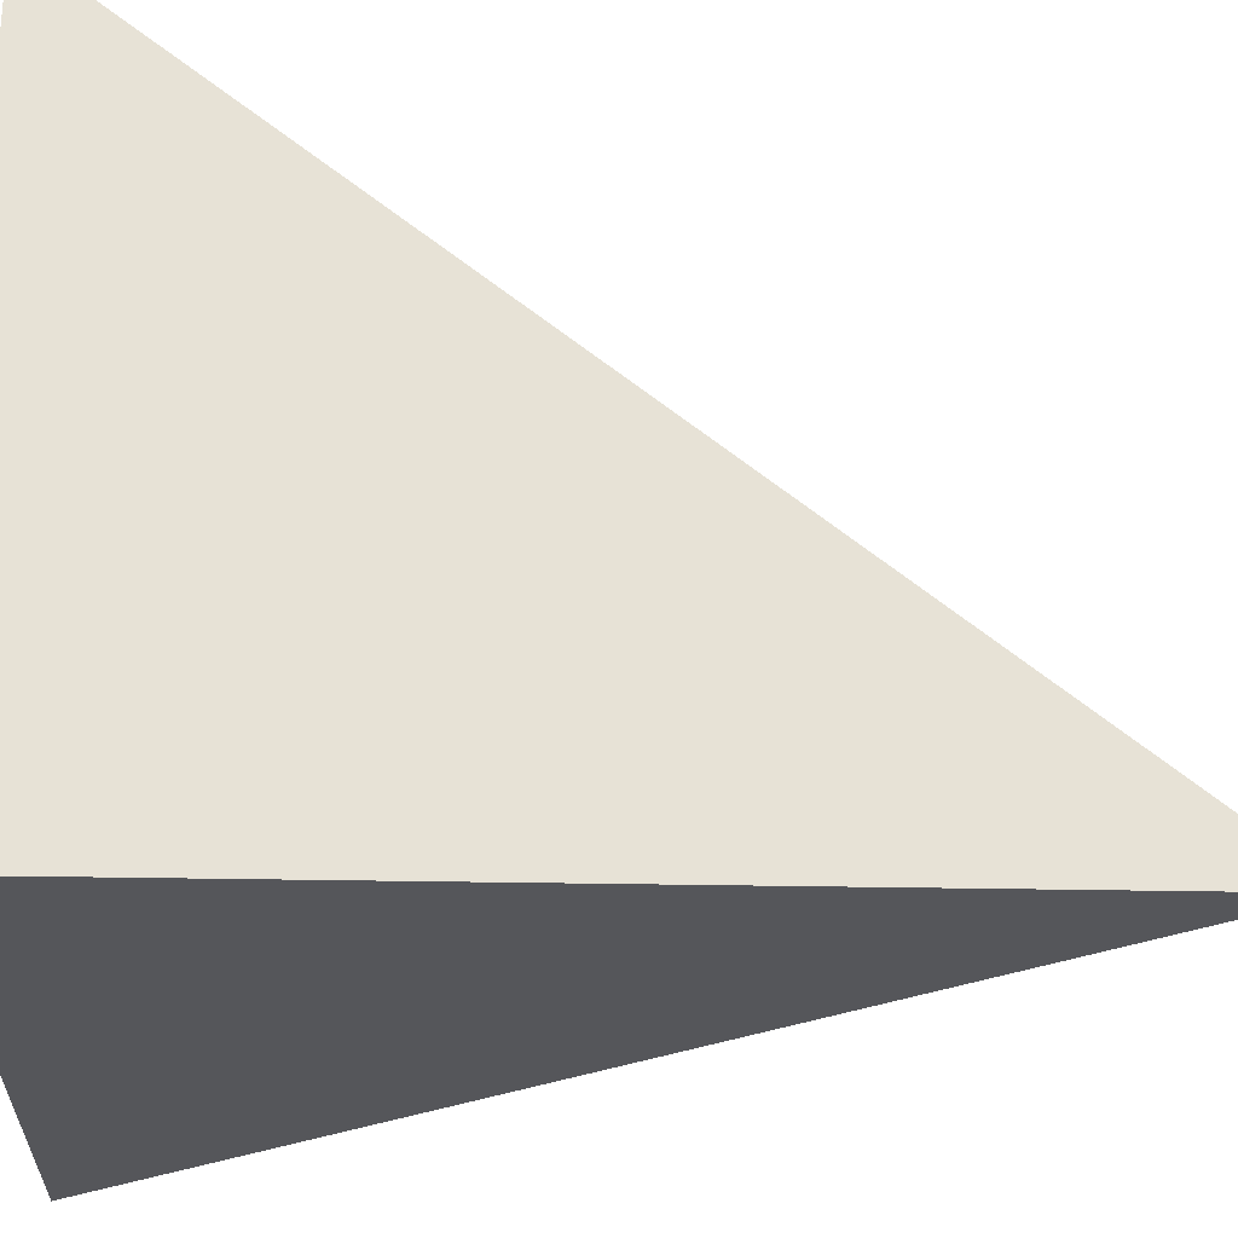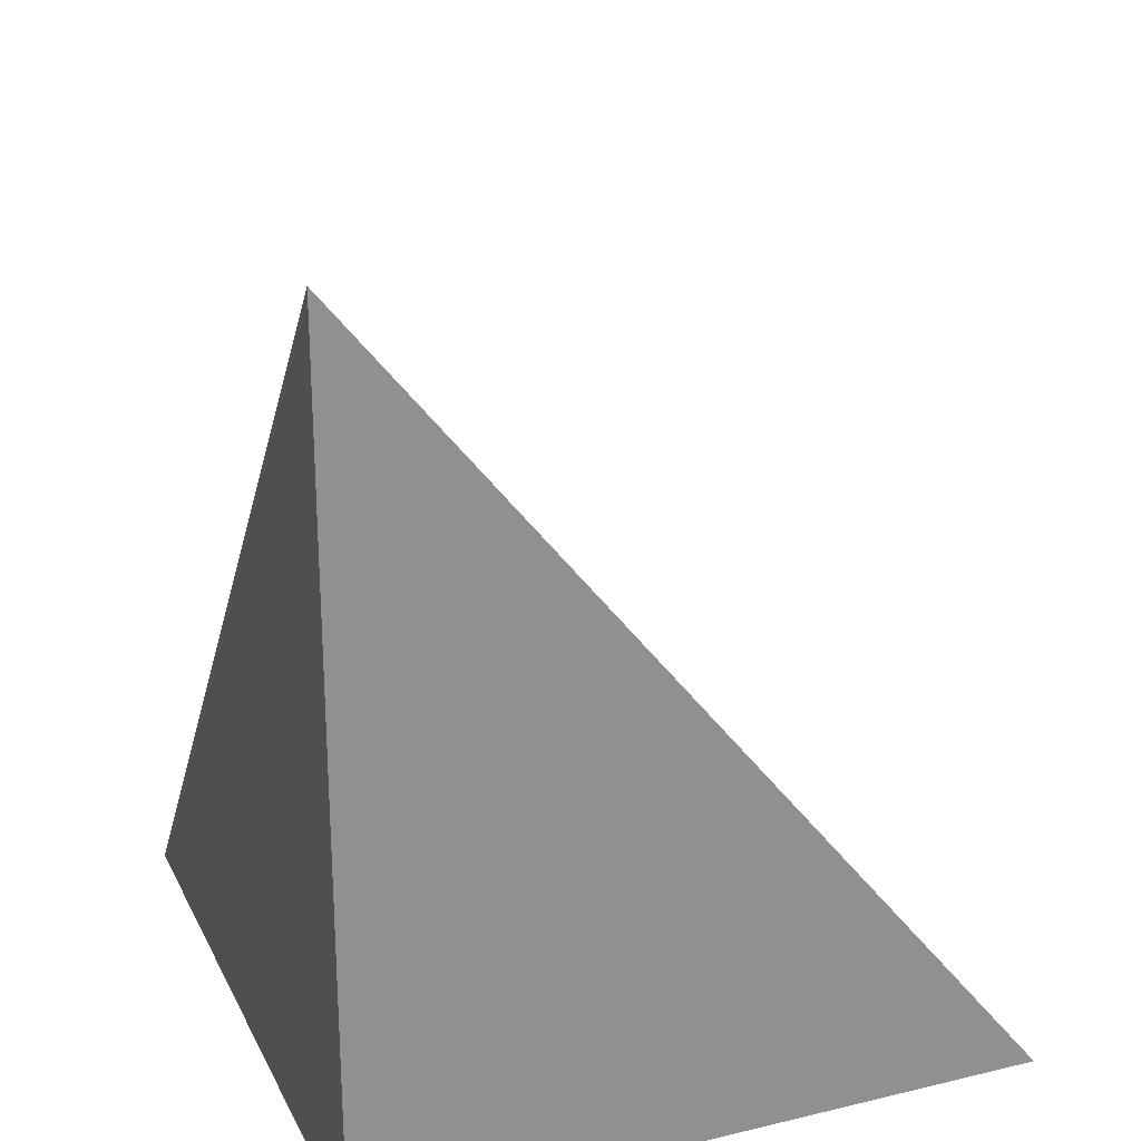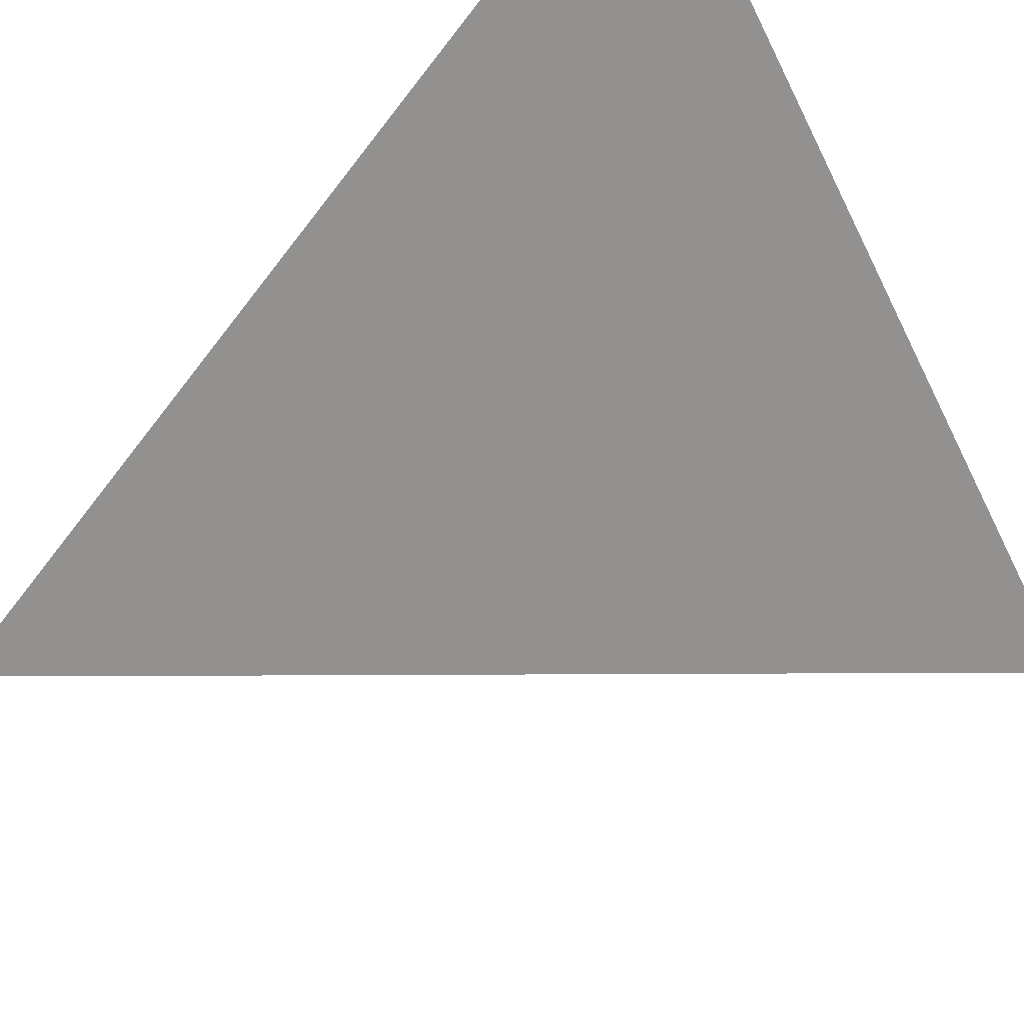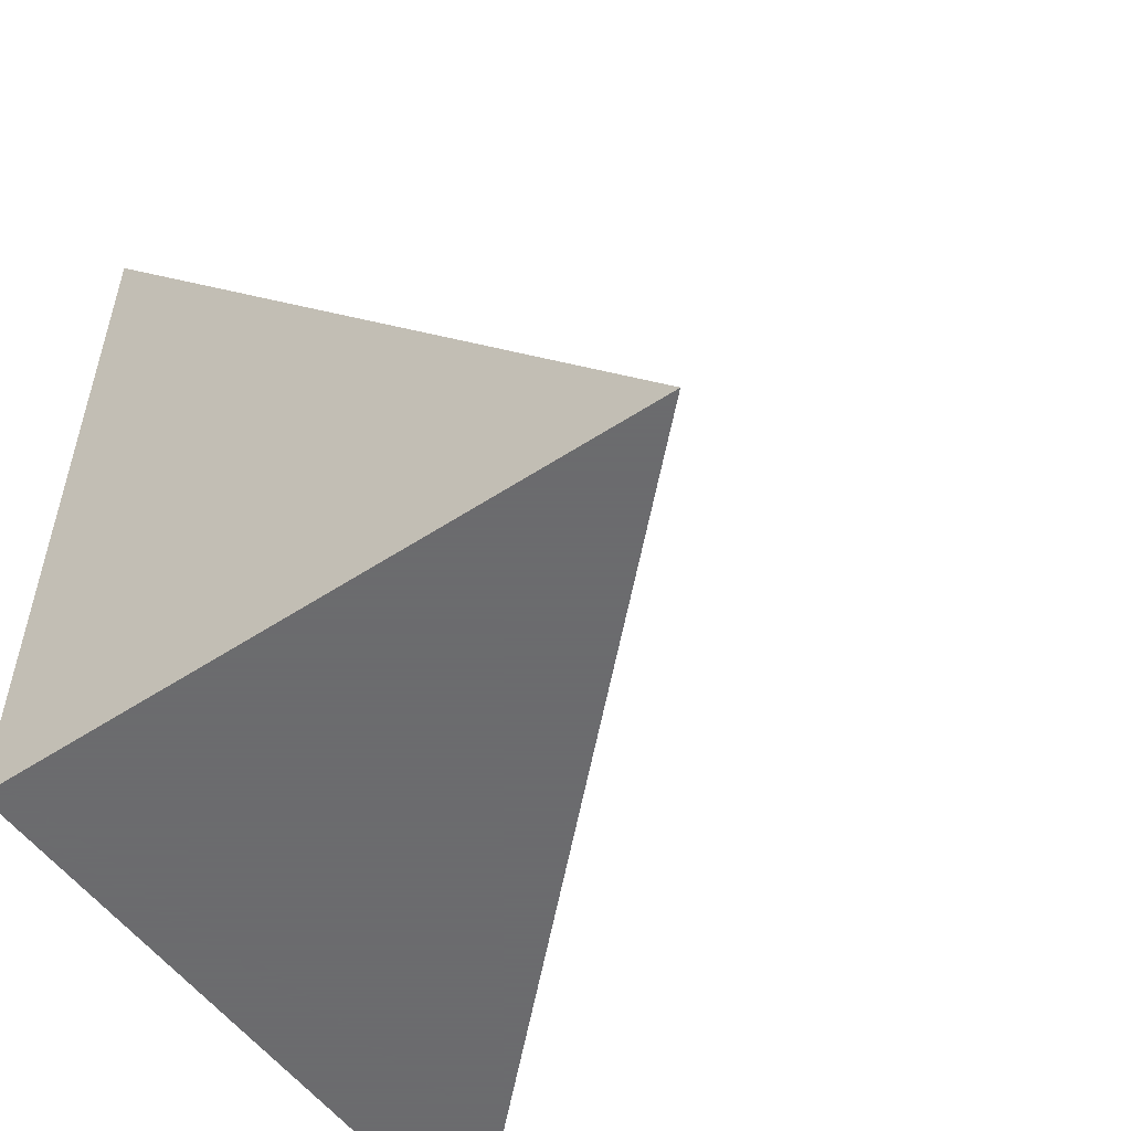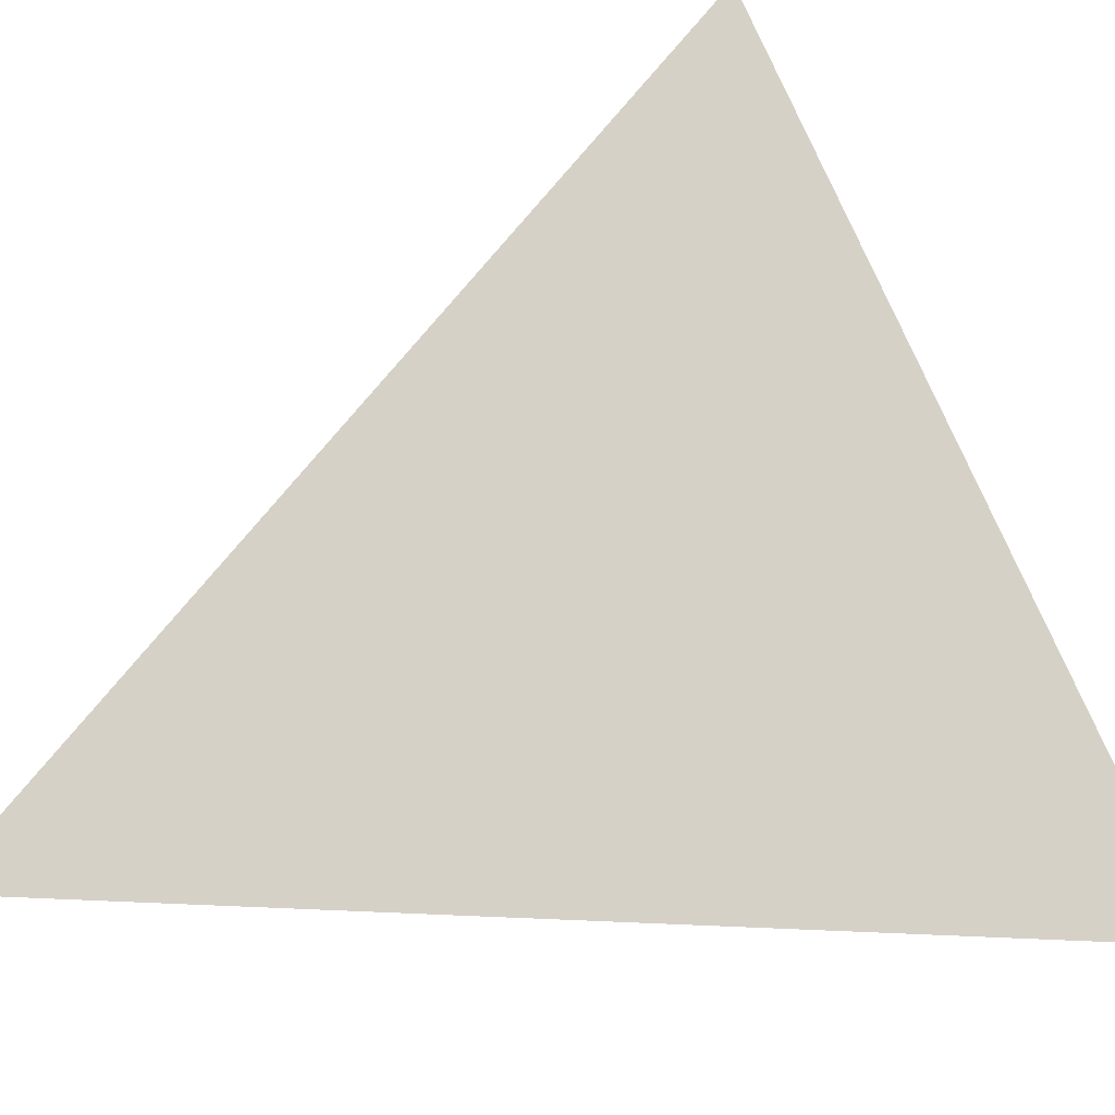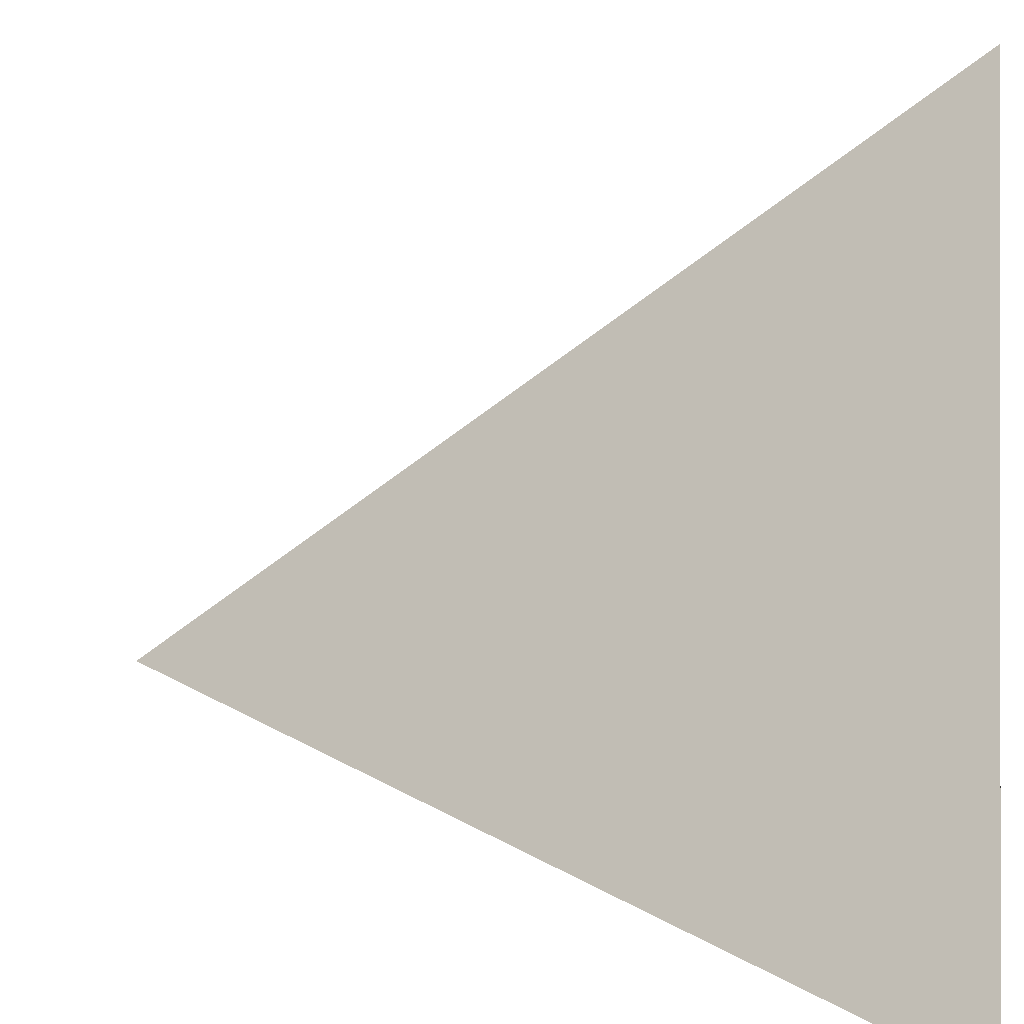
<metadata>
{"format":"obj","ext":"obj","renderer":"f3d","projection":"perspective","resolution":1024,"background":"white","views":[{"elev":-25.9,"azim":-92.0,"up":"+Y"},{"elev":24.1,"azim":-21.4,"up":"+Z"},{"elev":61.9,"azim":51.1,"up":"+Y"},{"elev":-53.5,"azim":35.1,"up":"+Z"},{"elev":24.7,"azim":55.8,"up":"+Y"},{"elev":24.2,"azim":94.9,"up":"+Y"}]}
</metadata>
<code>
g Object001
v  -1  -1  4
v  -1  3  -1
v  3  -1  -1
v  -1  -1  -1
f 1 2 3
f 1 3 4
f 1 2 4
f 2 3 4

</code>
